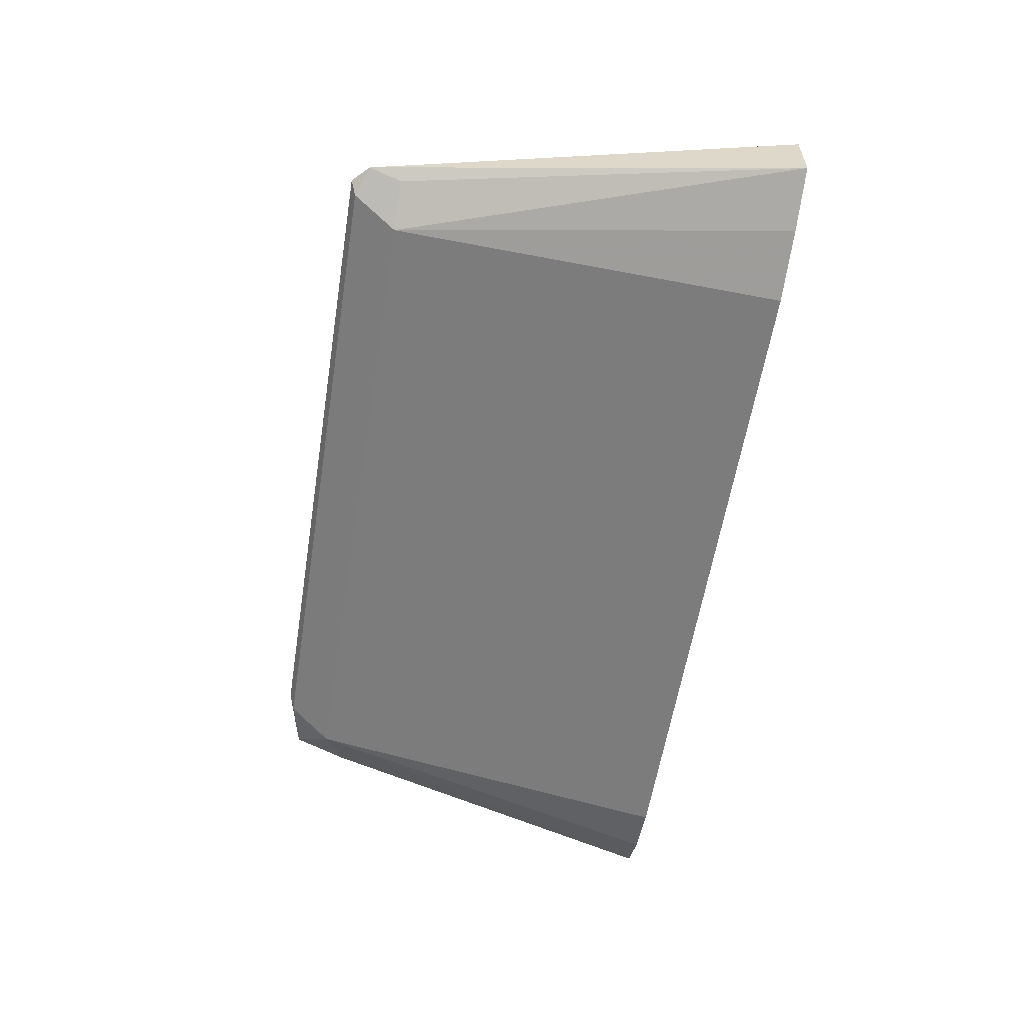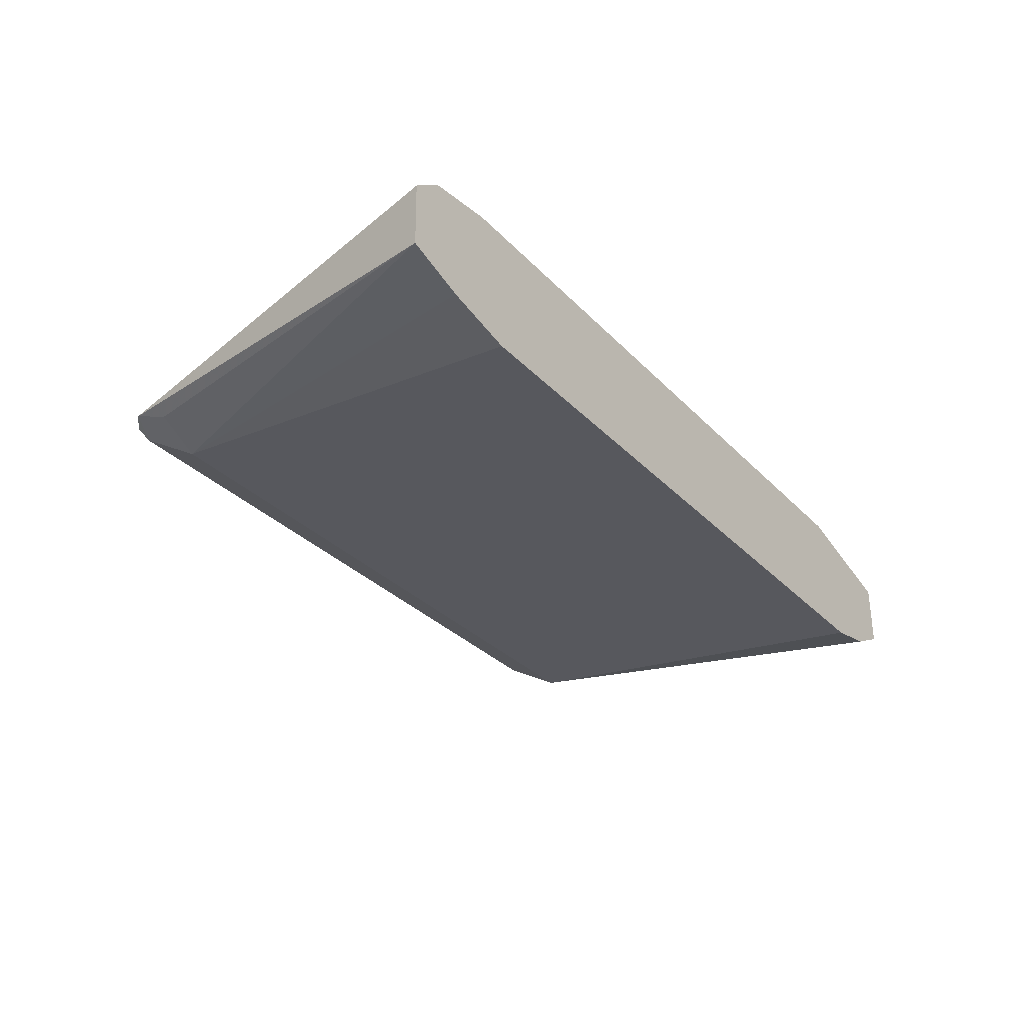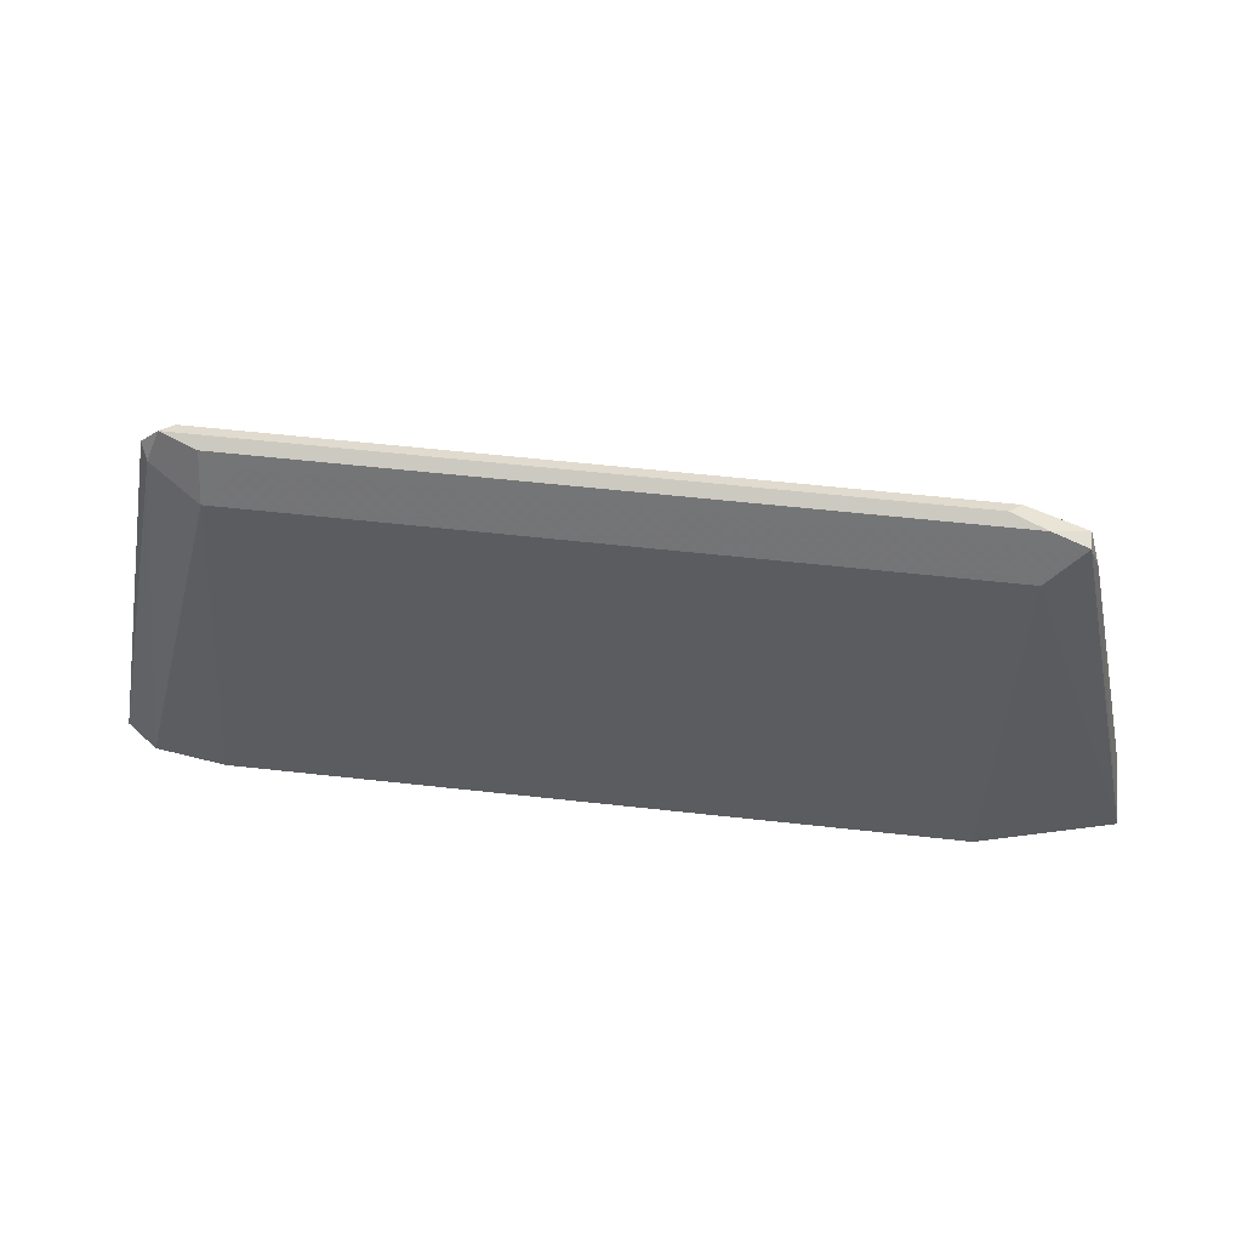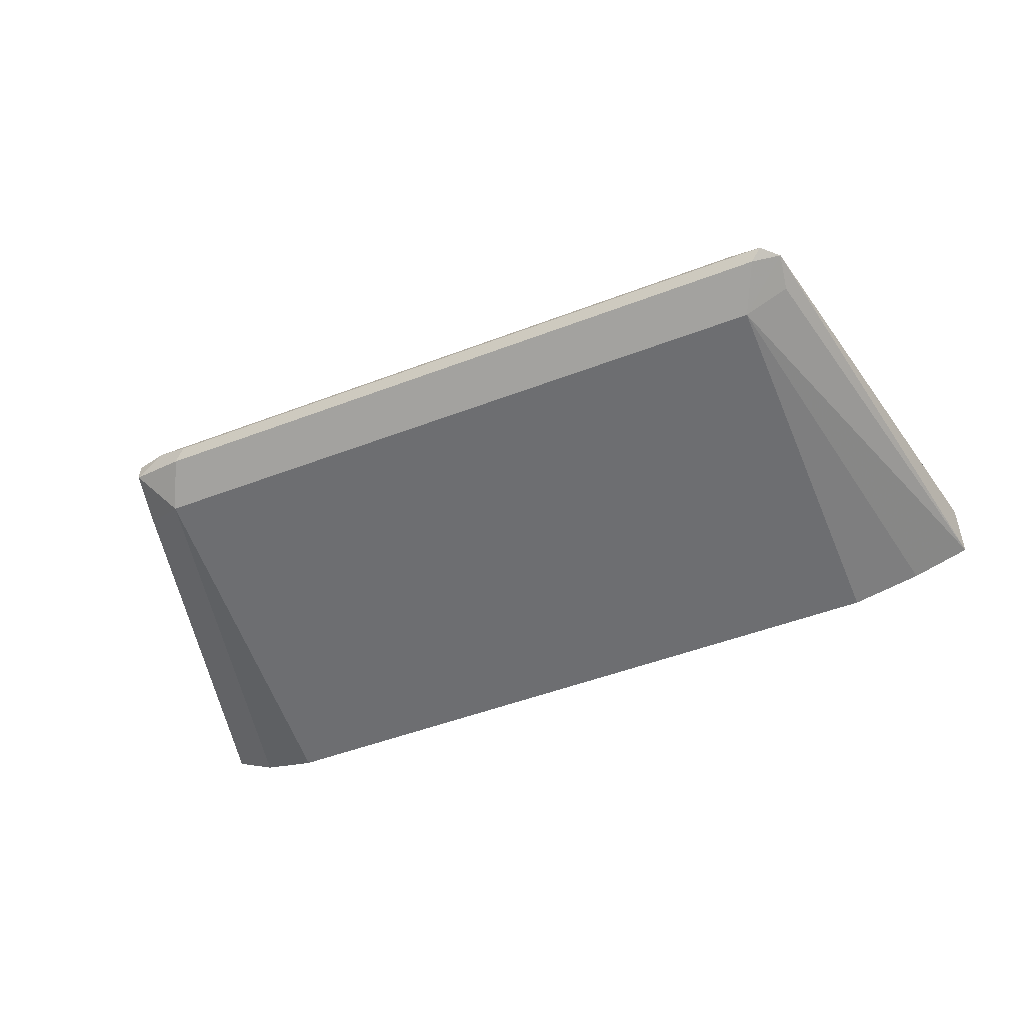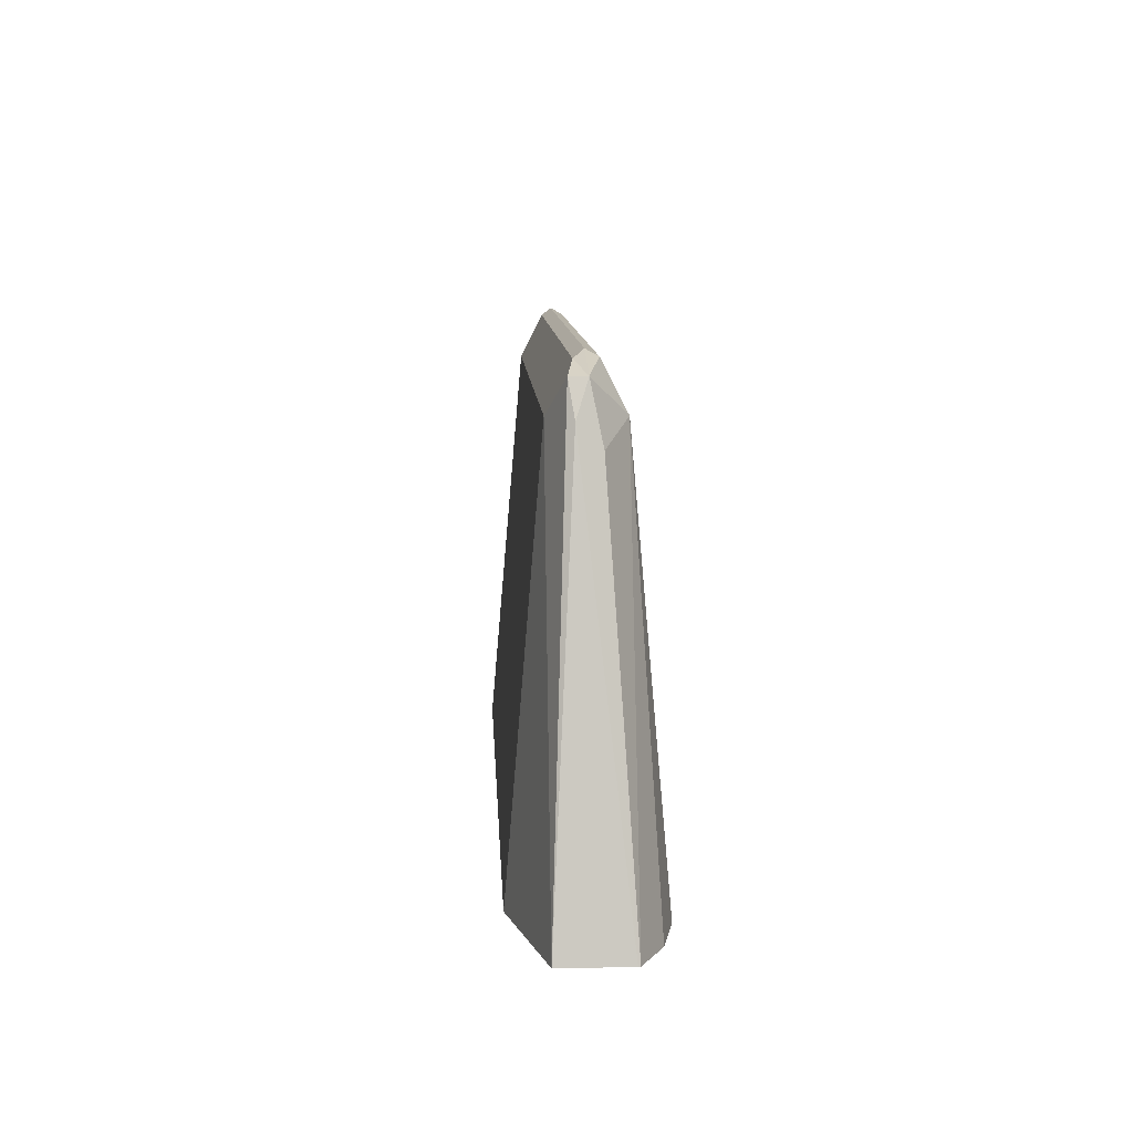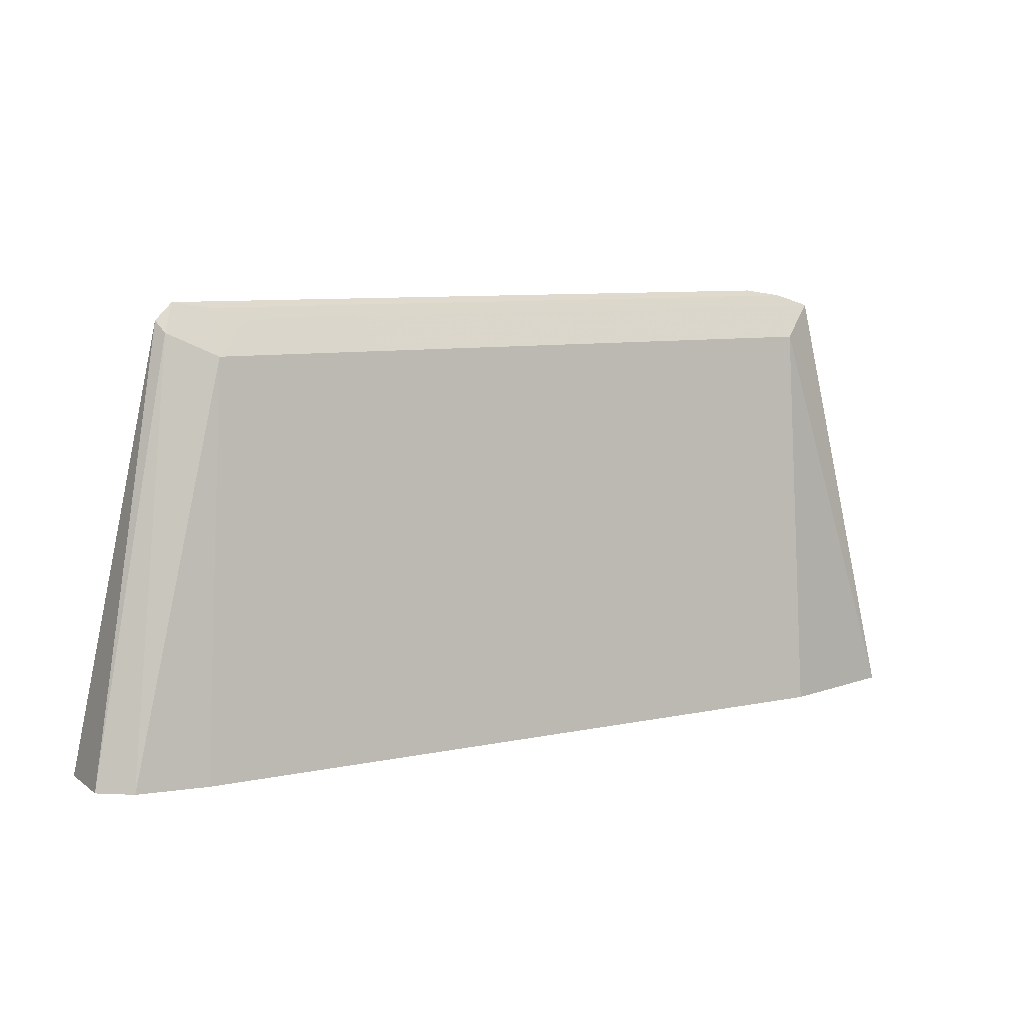
<metadata>
{"format":"obj","ext":"obj","renderer":"f3d","projection":"perspective","resolution":1024,"background":"white","views":[{"elev":-58.7,"azim":80.9,"up":"+Y"},{"elev":-31.6,"azim":125.4,"up":"+Y"},{"elev":59.6,"azim":-173.5,"up":"+Z"},{"elev":-50.2,"azim":22.7,"up":"+Y"},{"elev":9.6,"azim":-92.7,"up":"+Z"},{"elev":8.4,"azim":150.0,"up":"+Z"}]}
</metadata>
<code>
v 0.124 -0.4619 0.07119
v 0.1238 -0.4797 0.07119
v 0.1158 -0.4558 0.07119
v 0.1007 -0.4678 0.1836
v 0.1021 -0.4708 0.1865
v 0.1007 -0.4737 0.1776
v 0.08881 -0.4797 0.1776
v 0.1078 -0.4846 0.07119
v 0.0975 -0.4531 0.07119
v 0.08881 -0.4619 0.1776
v 0.09769 -0.4708 0.191
v 0.09473 -0.4737 0.1895
v 0.08869 -0.4885 0.07119
v -0.08881 -0.4797 0.1776
v -0.08881 -0.4531 0.07119
v 0.07993 -0.4663 0.1865
v 0.08881 -0.4678 0.1895
v -0.08881 -0.4619 0.1776
v -0.07993 -0.4708 0.191
v -0.08289 -0.4737 0.1895
v -0.09764 -0.4885 0.07119
v -0.09769 -0.4708 0.1865
v -0.1007 -0.4737 0.1717
v -0.1237 -0.4798 0.07119
v -0.1124 -0.4855 0.07119
v -0.1238 -0.462 0.07119
v -0.09769 -0.4663 0.1865
v -0.08881 -0.4678 0.1895
v -0.1007 -0.4678 0.1776
v -0.1238 -0.4792 0.07119
f 9 18 10
f 14 20 22
f 11 20 12
f 11 19 20
f 11 28 19
f 10 17 11
f 10 27 16
f 10 18 27
f 10 16 17
f 14 22 23
f 11 17 28
f 14 23 24
f 22 28 27
f 14 25 21
f 15 26 18
f 16 27 28
f 16 28 17
f 18 26 27
f 19 28 22
f 19 22 20
f 22 27 29
f 22 29 23
f 23 29 30
f 23 30 24
f 9 15 18
f 14 24 25
f 7 21 13
f 1 21 25
f 7 20 14
f 26 30 29
f 1 2 8
f 1 8 13
f 1 13 21
f 1 25 24
f 1 24 30
f 1 30 26
f 1 26 15
f 1 15 9
f 1 9 3
f 1 3 4
f 1 4 5
f 1 5 2
f 2 5 6
f 2 6 7
f 2 7 8
f 3 9 10
f 3 10 4
f 4 11 5
f 4 10 11
f 5 11 12
f 5 12 7
f 5 7 6
f 7 13 8
f 7 12 20
f 7 14 21
f 26 29 27

</code>
